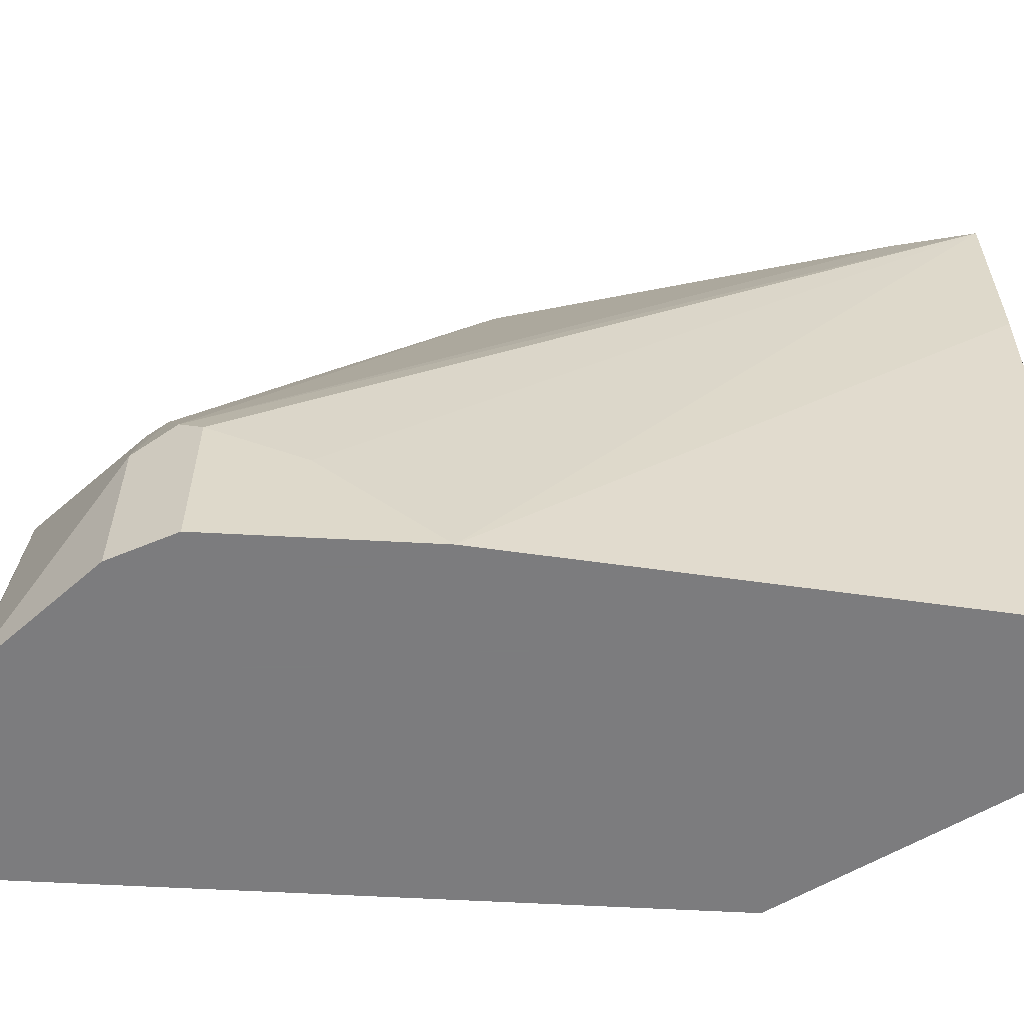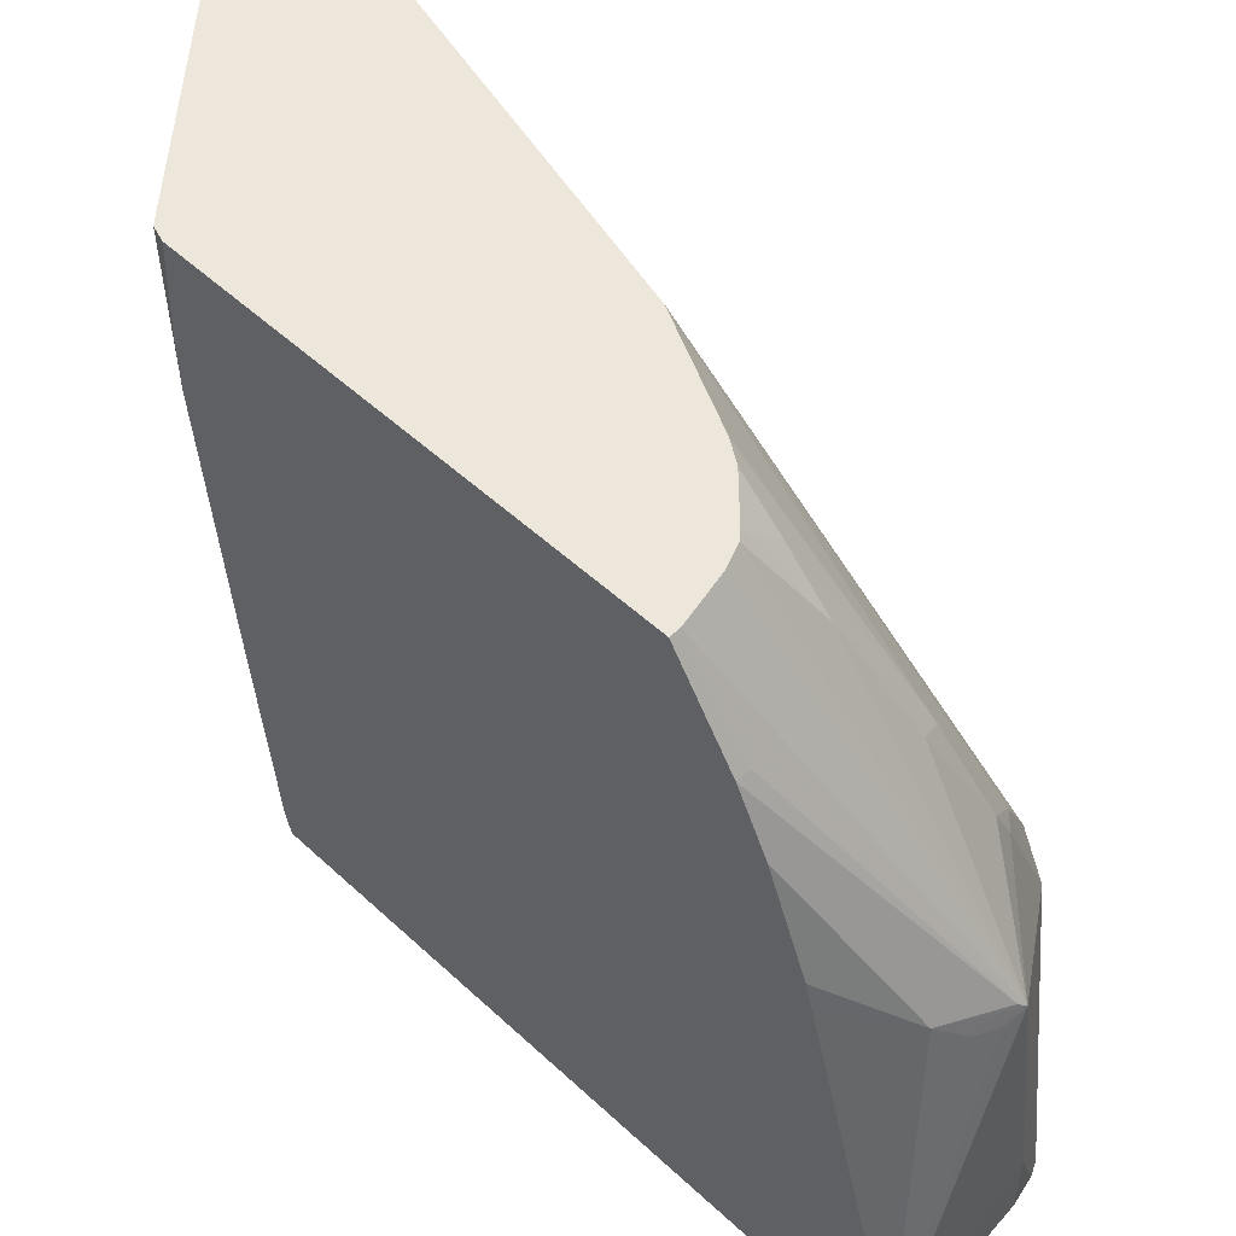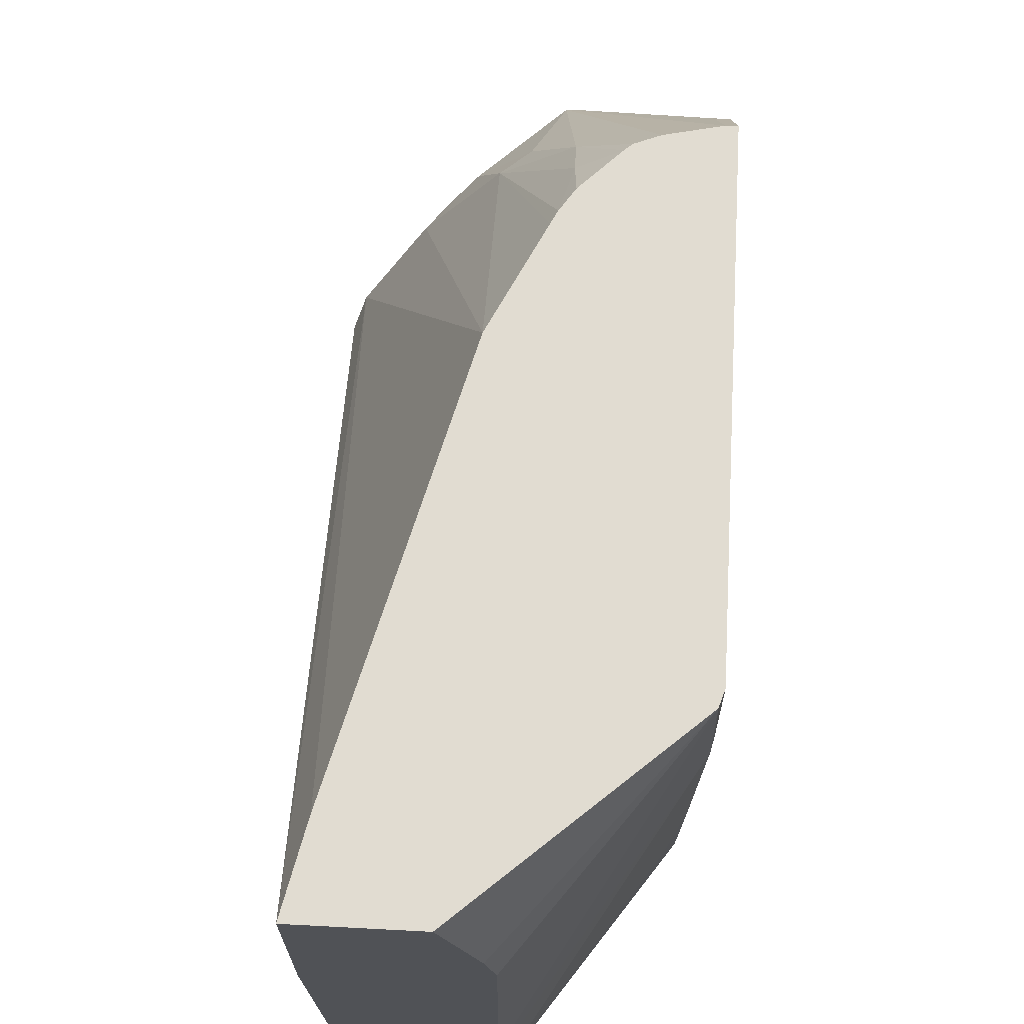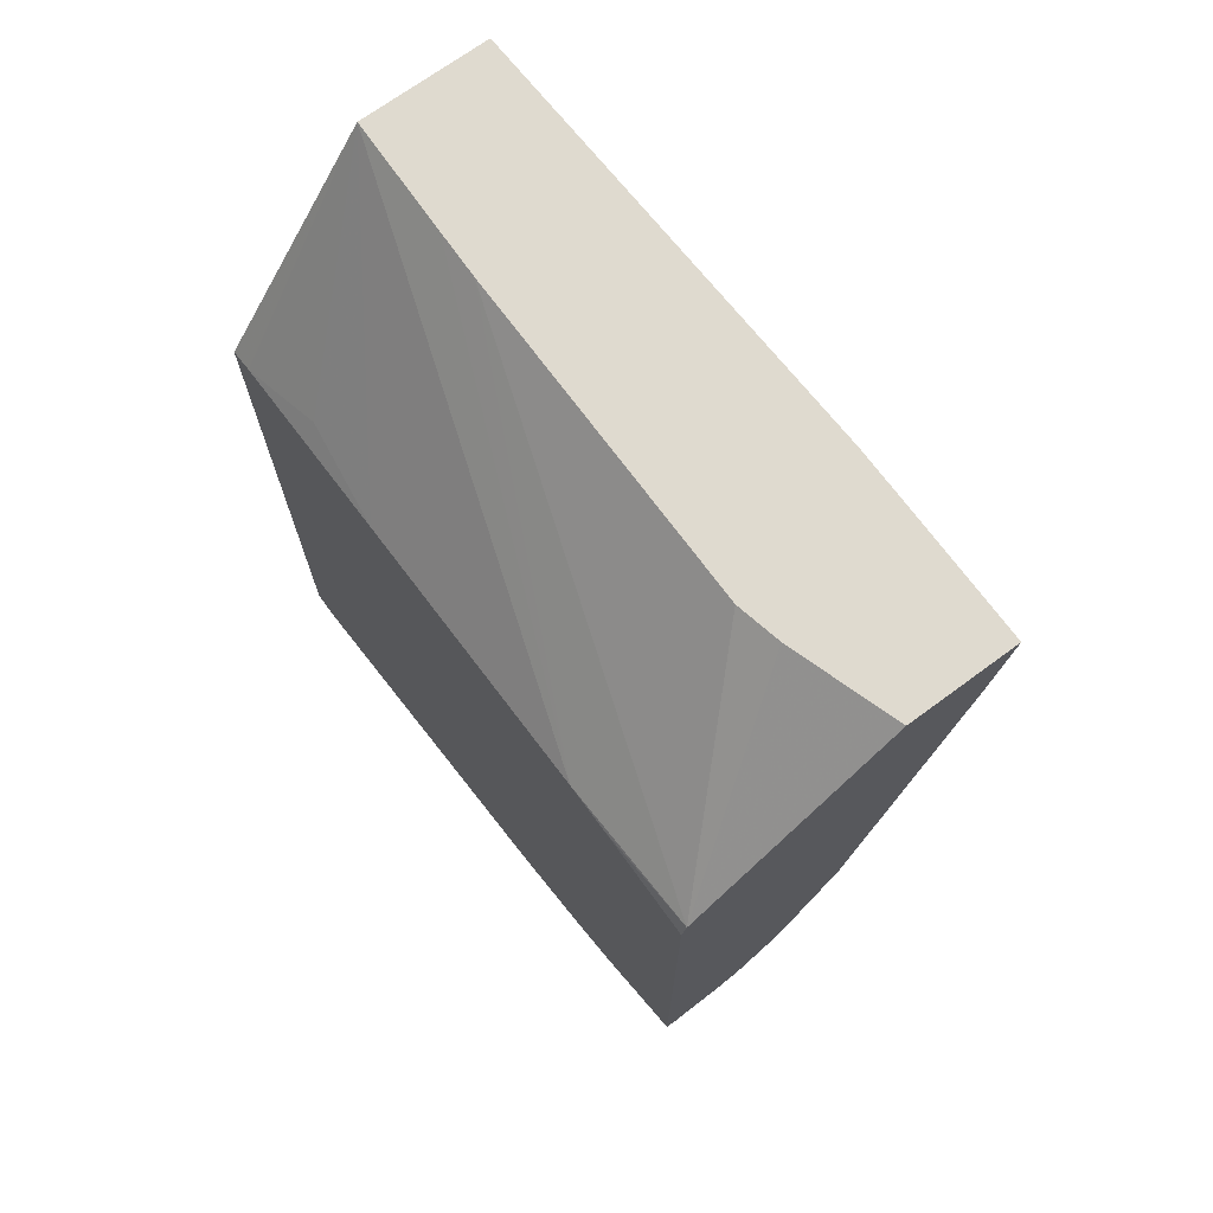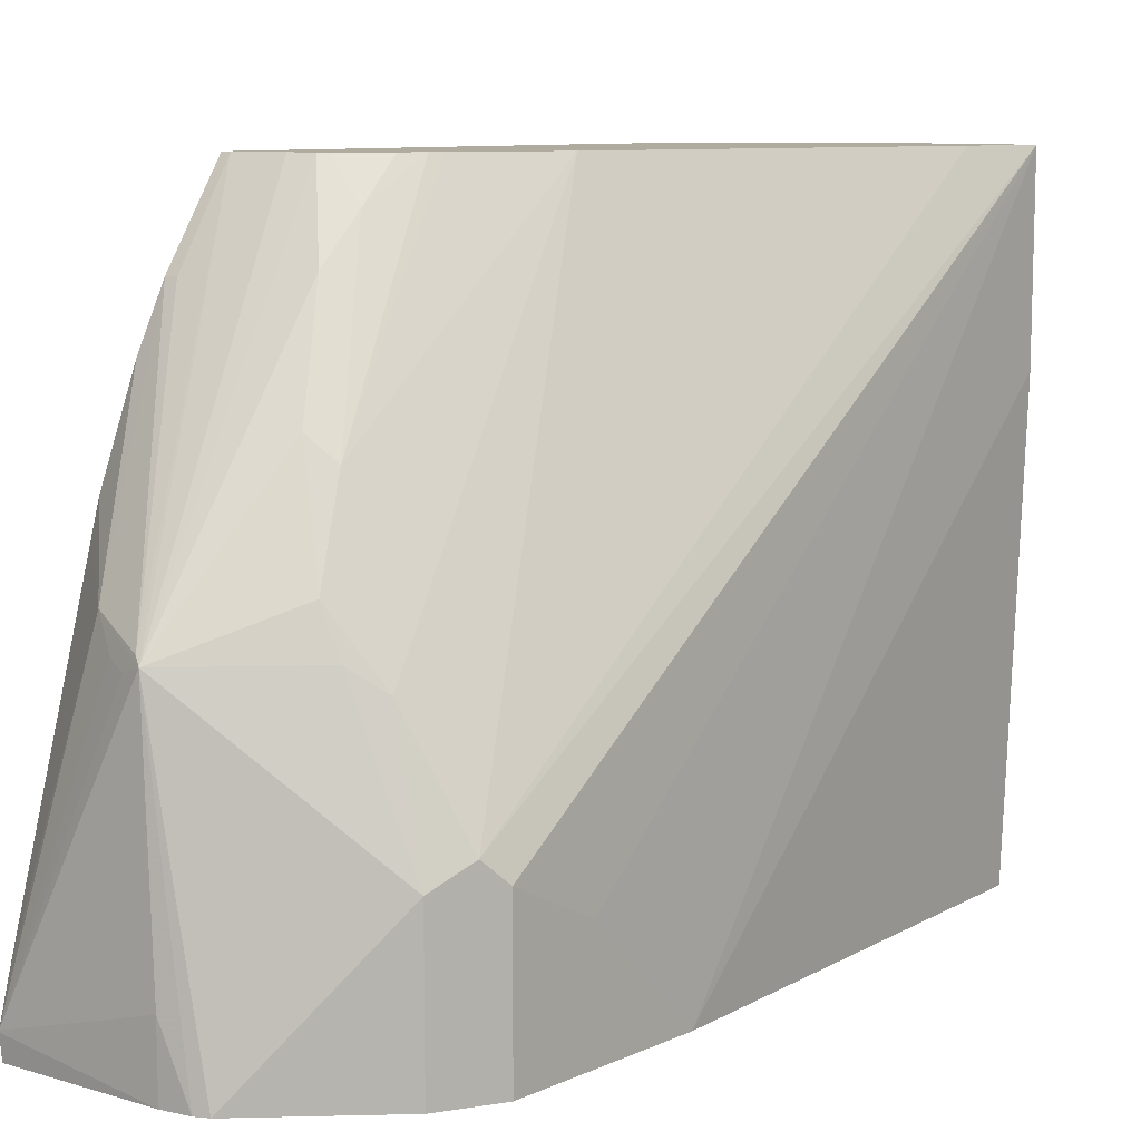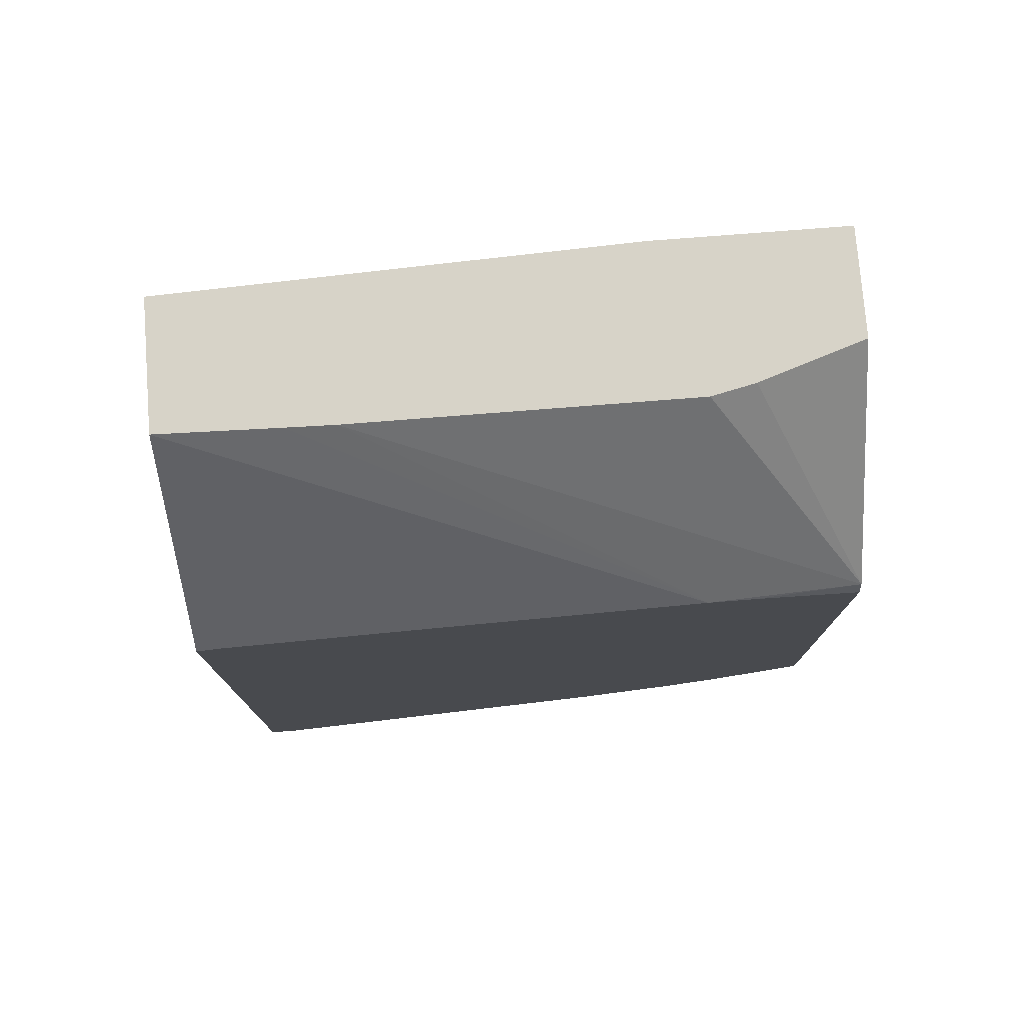
<metadata>
{"format":"obj","ext":"obj","renderer":"f3d","projection":"perspective","resolution":1024,"background":"white","views":[{"elev":-58.9,"azim":86.8,"up":"+Z"},{"elev":52.6,"azim":-45.3,"up":"+Z"},{"elev":69.0,"azim":-177.0,"up":"+Z"},{"elev":70.9,"azim":-36.3,"up":"+Y"},{"elev":9.6,"azim":41.3,"up":"+Z"},{"elev":76.6,"azim":-94.5,"up":"+Y"}]}
</metadata>
<code>
v 0.1701 -0.3053 -0.1342
v 0.1701 -0.3325 -0.1764
v 0.1749 -0.3053 -0.1342
v 0.1701 -0.09083 -0.1342
v 0.1701 -0.3388 -0.1892
v 0.2002 -0.3902 -0.2816
v 0.2307 -0.4003 -0.2918
v 0.1764 -0.3325 -0.1764
v 0.2341 -0.402 -0.2952
v 0.1978 -0.3002 -0.1342
v 0.1724 -0.08377 -0.1342
v 0.1701 -0.08802 -0.182
v 0.1701 -0.346 -0.2036
v 0.1701 -0.3678 -0.2632
v 0.1701 -0.4087 -0.4088
v 0.1701 -0.4137 -0.4275
v 0.2137 -0.3969 -0.2952
v 0.1701 -0.364 -0.2498
v 0.2239 -0.4003 -0.2985
v 0.2443 -0.4071 -0.4071
v 0.2574 -0.4042 -0.4391
v 0.2632 -0.4013 -0.4391
v 0.3121 -0.3528 -0.3664
v 0.2799 -0.3562 -0.2952
v 0.2697 -0.3562 -0.2748
v 0.2468 -0.341 -0.2239
v 0.229 -0.3155 -0.173
v 0.2082 -0.2961 -0.1342
v 0.1701 -0.08802 -0.2036
v 0.2627 -0.003806 -0.1342
v 0.2468 -0.003806 -0.1832
v 0.2424 -0.003806 -0.2036
v 0.2424 -0.003806 -0.3607
v 0.1701 -0.4137 -0.4281
v 0.2443 -0.4071 -0.4391
v 0.3121 -0.3528 -0.4391
v 0.3257 -0.3257 -0.3664
v 0.3206 -0.3359 -0.3562
v 0.2926 -0.346 -0.3053
v 0.2595 -0.3359 -0.2341
v 0.229 -0.2951 -0.1527
v 0.2115 -0.2933 -0.1342
v 0.1701 -0.0997 -0.338
v 0.2429 -0.003806 -0.3829
v 0.2443 -0.003806 -0.4391
v 0.3136 -0.003806 -0.1342
v 0.1701 -0.4128 -0.4391
v 0.3257 -0.3257 -0.4391
v 0.3257 -0.2849 -0.3868
v 0.2588 -0.2175 -0.1342
v 0.3053 -0.04072 -0.1342
v 0.237 -0.2618 -0.1342
v 0.2342 -0.2674 -0.1342
v 0.2281 -0.2766 -0.1342
v 0.1701 -0.1084 -0.4275
v 0.1764 -0.09501 -0.3868
v 0.1701 -0.1111 -0.4391
v 0.1701 -0.1085 -0.4282
v 0.1701 -0.1084 -0.4279
v 0.3053 -0.003806 -0.4391
v 0.3136 -0.003806 -0.2239
v 0.3257 -0.2646 -0.4071
v 0.3257 -0.2443 -0.4275
v 0.3257 -0.2326 -0.4391
f 23 38 39
f 23 39 24
f 24 39 25
f 25 39 40
f 25 40 26
f 27 42 28
f 27 40 41
f 27 41 42
f 29 33 44
f 29 44 45
f 29 45 43
f 30 46 61
f 26 40 27
f 60 61 64
f 21 64 48
f 23 48 37
f 23 36 48
f 22 36 23
f 21 36 22
f 21 48 36
f 21 60 64
f 21 45 60
f 21 57 45
f 21 47 57
f 21 35 47
f 20 35 21
f 16 19 17
f 30 61 60
f 23 37 38
f 30 60 45
f 40 53 41
f 30 44 33
f 16 35 20
f 46 64 61
f 46 63 64
f 46 62 63
f 46 49 62
f 45 55 56
f 45 59 55
f 45 58 59
f 45 57 58
f 43 56 55
f 43 45 56
f 41 54 42
f 41 53 54
f 30 45 44
f 40 52 53
f 39 50 40
f 38 51 50
f 38 46 51
f 38 50 39
f 37 46 38
f 37 49 46
f 37 62 49
f 37 63 62
f 37 64 63
f 37 48 64
f 34 47 35
f 30 32 31
f 30 33 32
f 40 50 52
f 16 34 35
f 9 17 19
f 11 32 33
f 1 14 18
f 1 15 14
f 1 16 15
f 1 34 16
f 1 47 34
f 1 57 47
f 1 58 57
f 1 59 58
f 1 55 59
f 1 43 55
f 1 29 43
f 1 12 29
f 1 4 12
f 1 11 4
f 1 30 11
f 1 46 30
f 1 51 46
f 1 50 51
f 1 53 52
f 1 54 53
f 1 42 54
f 1 28 42
f 1 10 28
f 1 3 10
f 1 8 3
f 1 2 8
f 11 33 29
f 1 18 13
f 1 13 5
f 1 52 50
f 2 5 6
f 1 5 2
f 11 31 32
f 11 30 31
f 11 29 12
f 9 28 10
f 9 27 28
f 9 25 26
f 9 24 25
f 9 23 24
f 9 22 23
f 9 21 22
f 9 20 21
f 9 16 20
f 9 19 16
f 9 26 27
f 6 13 18
f 2 6 7
f 6 18 14
f 2 7 8
f 3 8 7
f 3 9 10
f 4 11 12
f 3 7 9
f 6 14 15
f 6 15 16
f 6 16 17
f 6 17 9
f 6 9 7
f 5 13 6

</code>
